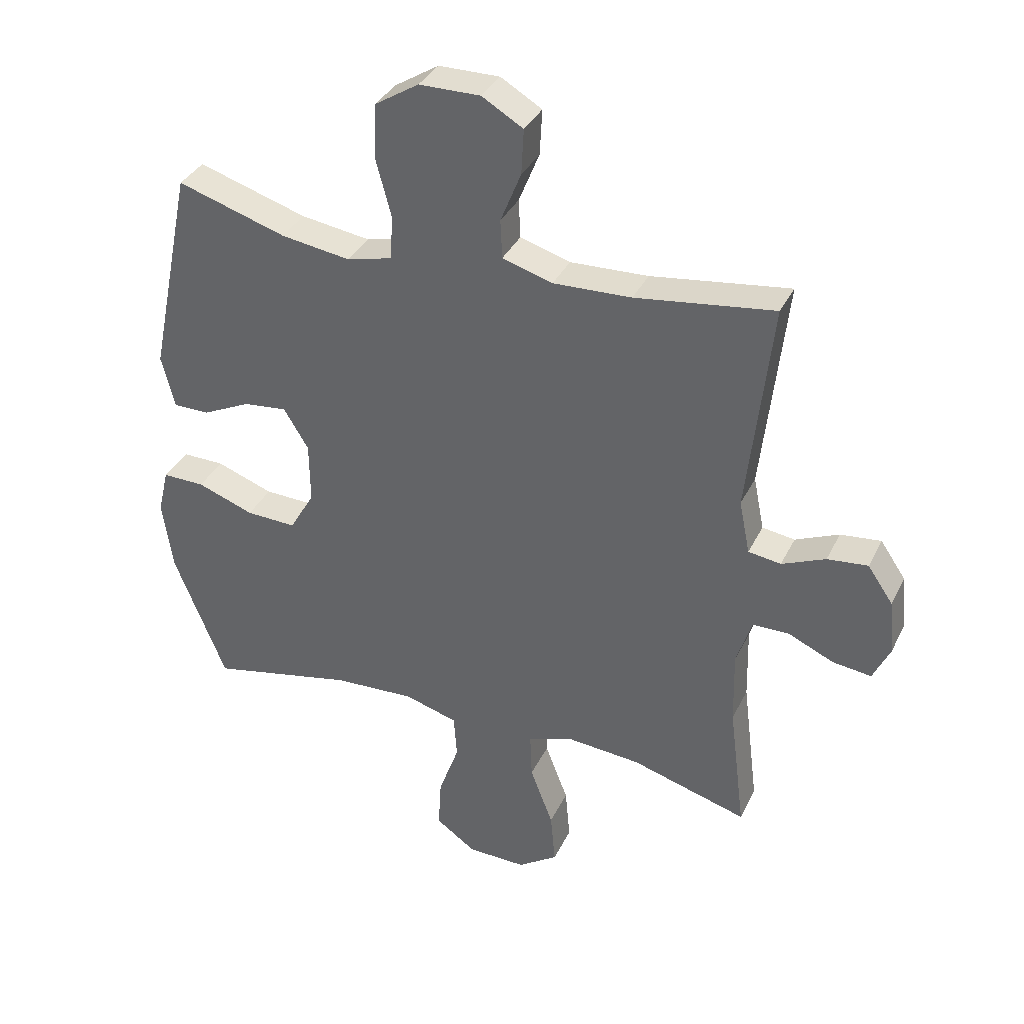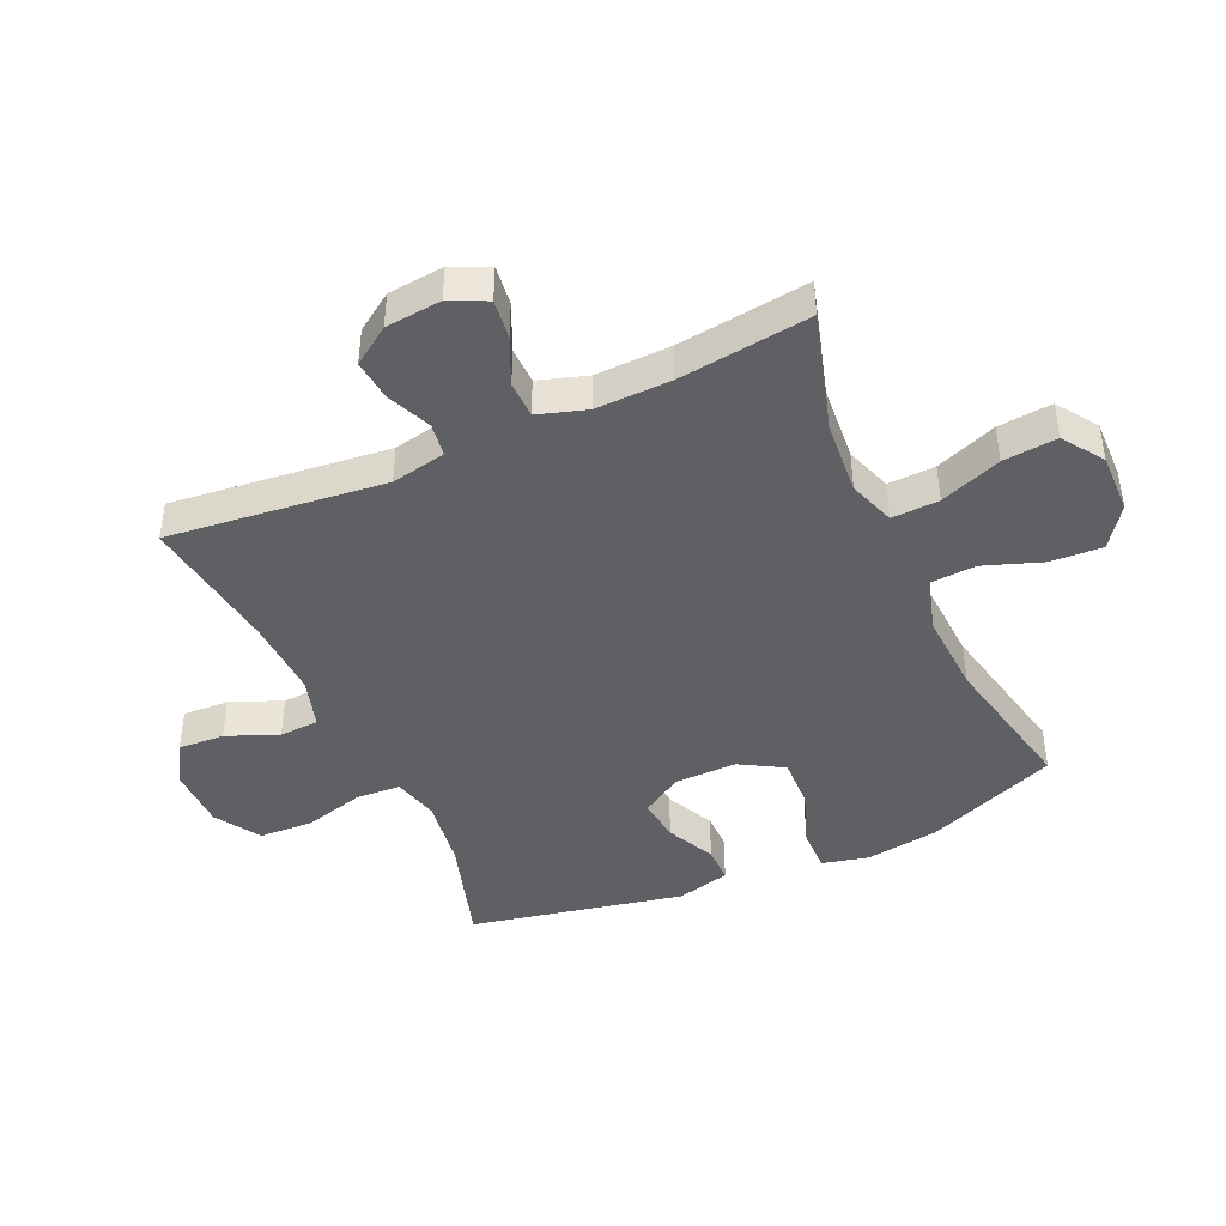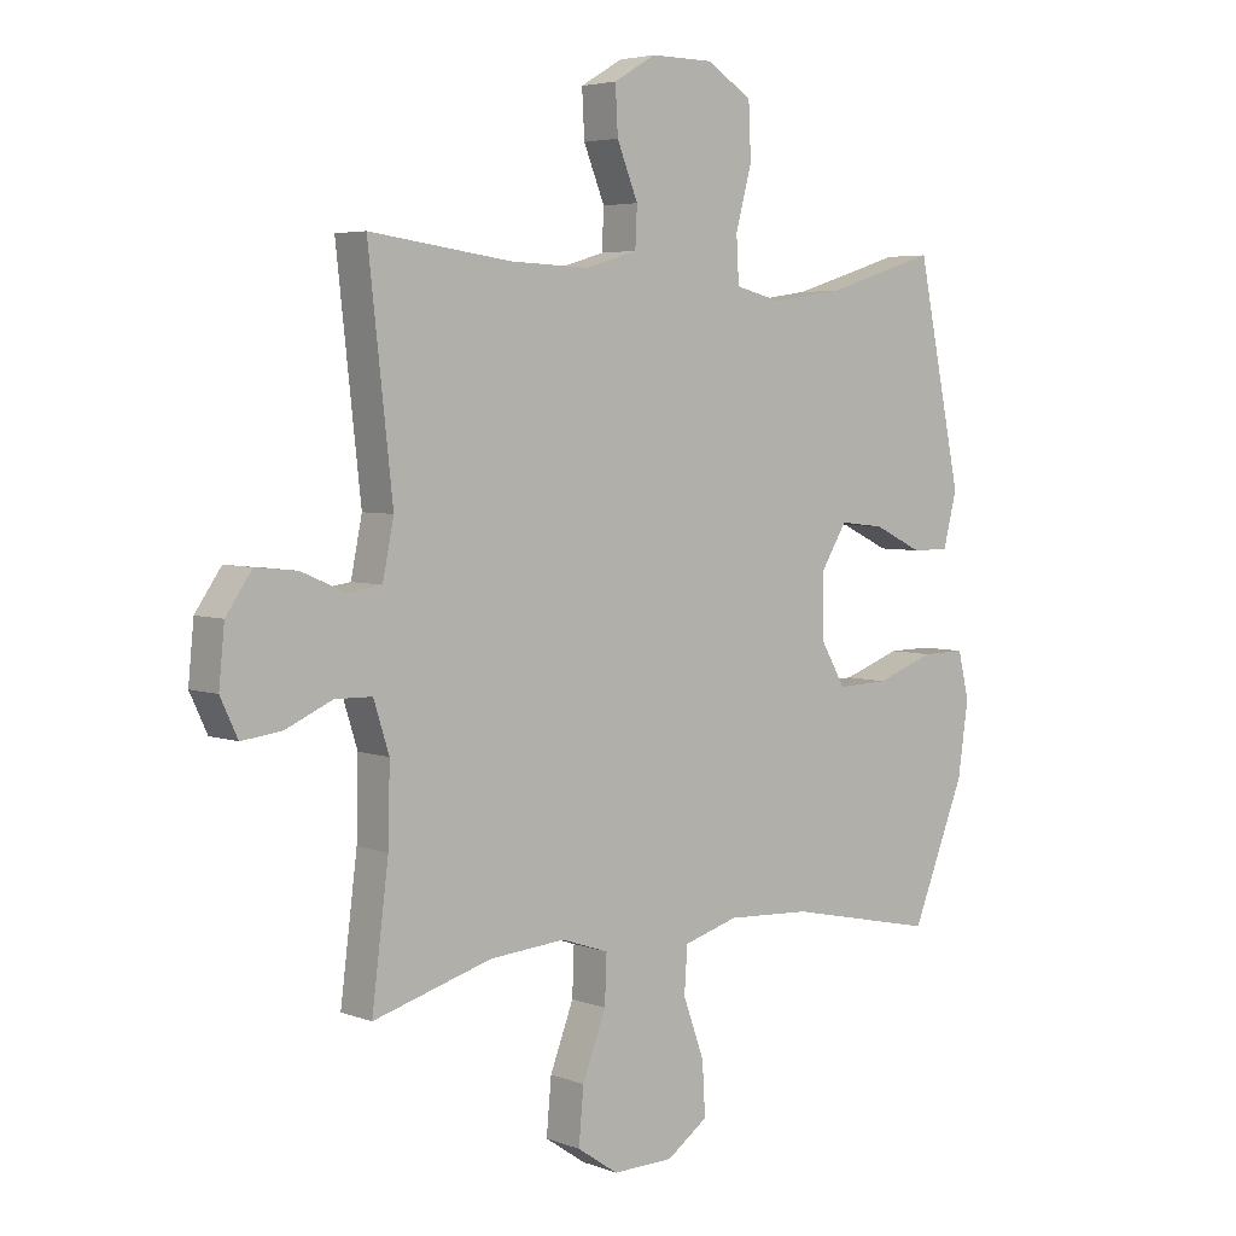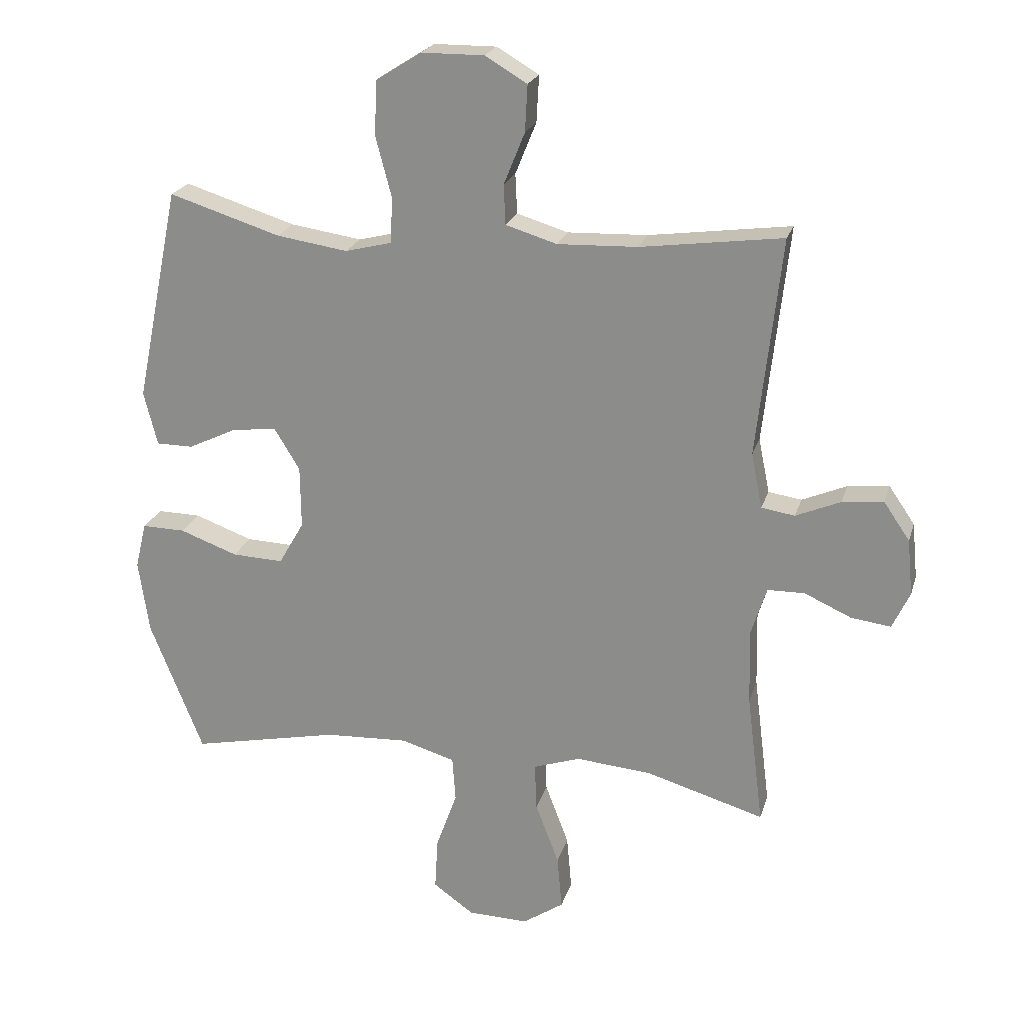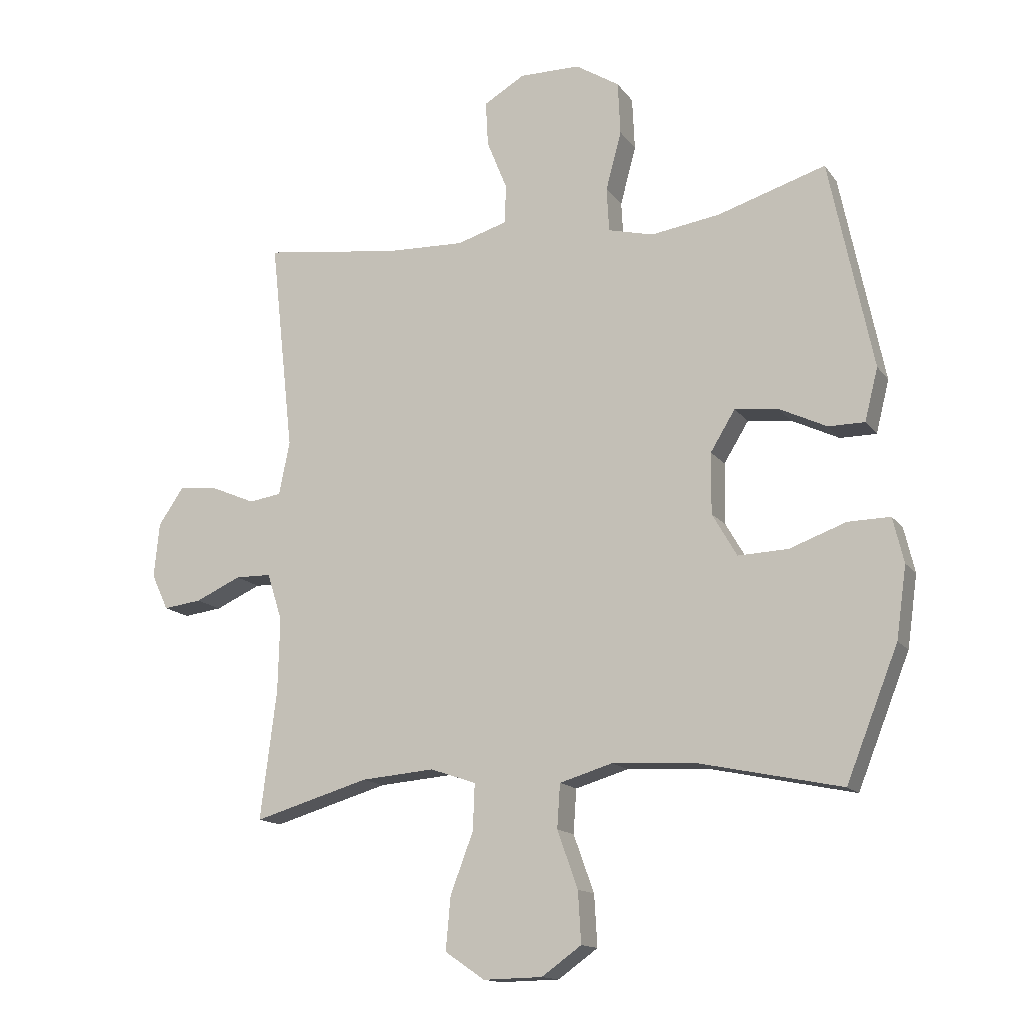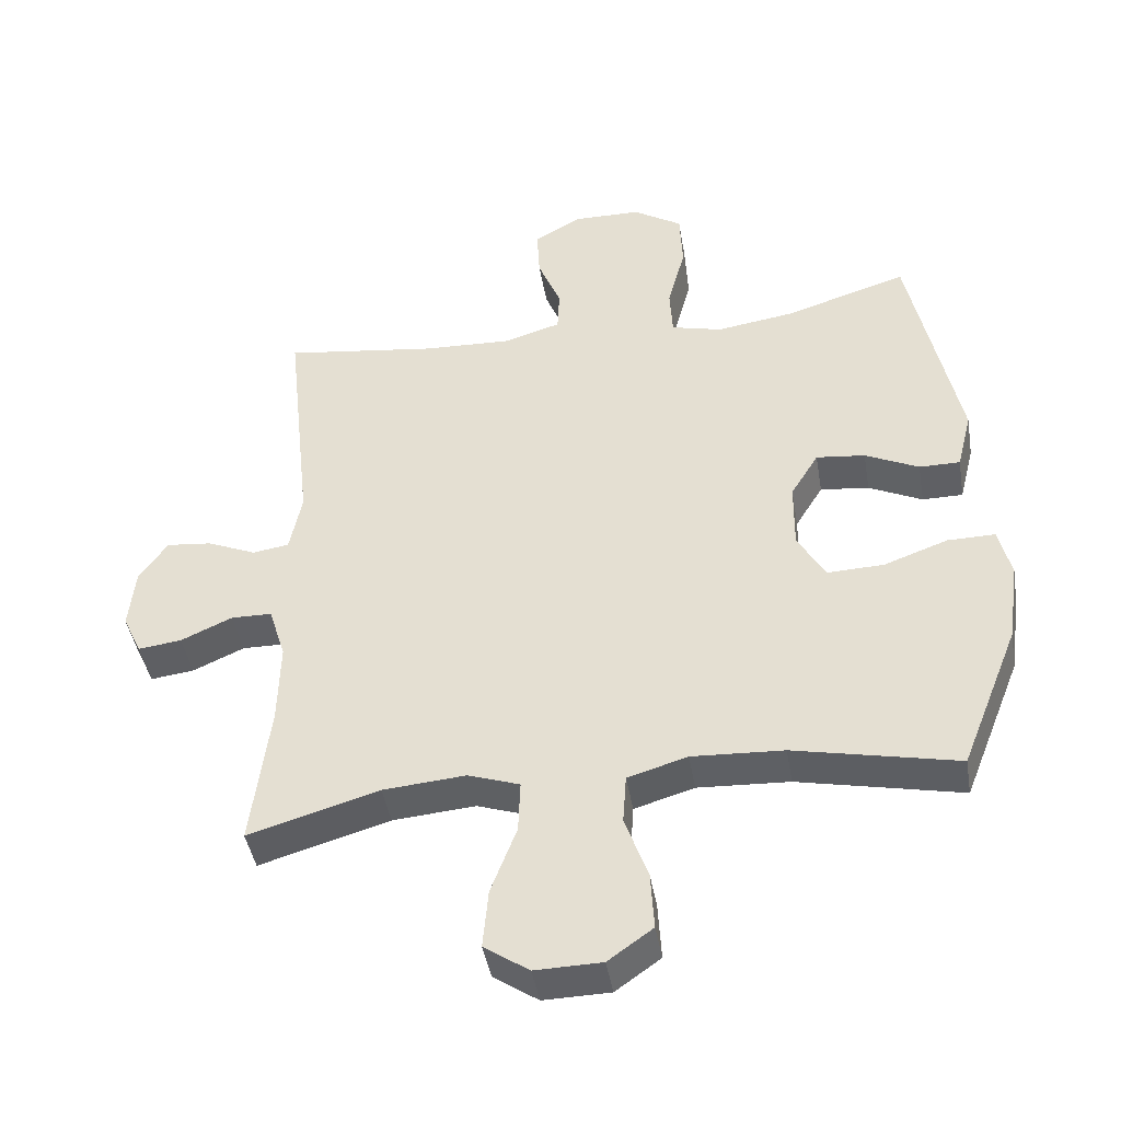
<metadata>
{"format":"obj","ext":"obj","renderer":"f3d","projection":"perspective","resolution":1024,"background":"white","views":[{"elev":35.7,"azim":23.4,"up":"+Z"},{"elev":-43.5,"azim":114.3,"up":"+Y"},{"elev":4.6,"azim":139.8,"up":"+Z"},{"elev":22.3,"azim":15.1,"up":"+Z"},{"elev":-14.5,"azim":-157.0,"up":"+Z"},{"elev":-43.4,"azim":-170.5,"up":"+Z"}]}
</metadata>
<code>
v -0.5 0.07 0.5
v -0.32 0.07 0.444
v -0.205 0.07 0.427
v -0.13 0.07 0.446
v -0.126 0.07 0.519
v -0.152 0.07 0.617
v -0.148 0.07 0.705
v -0.075 0.07 0.751
v 0.026 0.07 0.752
v 0.094 0.07 0.712
v 0.09 0.07 0.637
v 0.056 0.07 0.553
v 0.059 0.07 0.489
v 0.142 0.07 0.464
v 0.271 0.07 0.469
v 0.5 0.07 0.5
v 0.461 0.07 0.146
v 0.479 0.07 0.057
v 0.533 0.07 0.049
v 0.605 0.07 0.08
v 0.672 0.07 0.087
v 0.714 0.07 0.026
v 0.723 0.07 -0.065
v 0.695 0.07 -0.125
v 0.631 0.07 -0.117
v 0.555 0.07 -0.083
v 0.495 0.07 -0.084
v 0.47 0.07 -0.163
v 0.473 0.07 -0.286
v 0.5 0.07 -0.5
v 0.308 0.07 -0.444
v 0.186 0.07 -0.434
v 0.11 0.07 -0.46
v 0.113 0.07 -0.537
v 0.151 0.07 -0.637
v 0.159 0.07 -0.725
v 0.093 0.07 -0.77
v -0.005 0.07 -0.768
v -0.071 0.07 -0.721
v -0.066 0.07 -0.636
v -0.032 0.07 -0.541
v -0.037 0.07 -0.468
v -0.125 0.07 -0.442
v -0.26 0.07 -0.449
v -0.5 0.07 -0.5
v -0.586 0.07 -0.284
v -0.603 0.07 -0.165
v -0.585 0.07 -0.09
v -0.515 0.07 -0.091
v -0.421 0.07 -0.125
v -0.338 0.07 -0.128
v -0.297 0.07 -0.057
v -0.298 0.07 0.044
v -0.339 0.07 0.111
v -0.411 0.07 0.103
v -0.49 0.07 0.065
v -0.55 0.07 0.065
v -0.572 0.07 0.152
v -0.5 0 0.5
v -0.32 0 0.444
v -0.205 0 0.427
v -0.13 0 0.446
v -0.126 0 0.519
v -0.152 0 0.617
v -0.148 0 0.705
v -0.075 0 0.751
v 0.026 0 0.752
v 0.094 0 0.712
v 0.09 0 0.637
v 0.056 0 0.553
v 0.059 0 0.489
v 0.142 0 0.464
v 0.271 0 0.469
v 0.5 0 0.5
v 0.461 0 0.146
v 0.479 0 0.057
v 0.533 0 0.049
v 0.605 0 0.08
v 0.672 0 0.087
v 0.714 0 0.026
v 0.723 0 -0.065
v 0.695 0 -0.125
v 0.631 0 -0.117
v 0.555 0 -0.083
v 0.495 0 -0.084
v 0.47 0 -0.163
v 0.473 0 -0.286
v 0.5 0 -0.5
v 0.308 0 -0.444
v 0.186 0 -0.434
v 0.11 0 -0.46
v 0.113 0 -0.537
v 0.151 0 -0.637
v 0.159 0 -0.725
v 0.093 0 -0.77
v -0.005 0 -0.768
v -0.071 0 -0.721
v -0.066 0 -0.636
v -0.032 0 -0.541
v -0.037 0 -0.468
v -0.125 0 -0.442
v -0.26 0 -0.449
v -0.5 0 -0.5
v -0.586 0 -0.284
v -0.603 0 -0.165
v -0.585 0 -0.09
v -0.515 0 -0.091
v -0.421 0 -0.125
v -0.338 0 -0.128
v -0.297 0 -0.057
v -0.298 0 0.044
v -0.339 0 0.111
v -0.411 0 0.103
v -0.49 0 0.065
v -0.55 0 0.065
v -0.572 0 0.152
f 58 1 2
f 57 58 2
f 56 57 2
f 55 56 2
f 54 55 2 3
f 53 54 3 4
f 52 53 4
f 48 49 50
f 47 48 50
f 46 47 50
f 45 46 50
f 44 45 50
f 43 44 50 51
f 42 43 51 52
f 39 40 41
f 38 39 41
f 37 38 41
f 36 37 41
f 35 36 41
f 34 35 41
f 33 34 41 42
f 42 52 4
f 33 42 4
f 32 33 4
f 29 30 31
f 32 4 5
f 31 32 5
f 29 31 5
f 28 29 5
f 24 25 26
f 23 24 26
f 22 23 26
f 21 22 26
f 20 21 26
f 19 20 26
f 18 19 26 27
f 28 5 6
f 27 28 6
f 18 27 6
f 17 18 6
f 10 11 12
f 9 10 12
f 8 9 12
f 7 8 12
f 6 7 12
f 6 12 13
f 17 6 13
f 15 16 17
f 14 15 17
f 13 14 17
f 60 59 116
f 60 116 115
f 60 115 114
f 60 114 113
f 61 60 113 112
f 62 61 112 111
f 62 111 110
f 108 107 106
f 108 106 105
f 108 105 104
f 108 104 103
f 108 103 102
f 109 108 102 101
f 110 109 101 100
f 99 98 97
f 99 97 96
f 99 96 95
f 99 95 94
f 99 94 93
f 99 93 92
f 100 99 92 91
f 62 110 100
f 62 100 91
f 62 91 90
f 89 88 87
f 63 62 90
f 63 90 89
f 63 89 87
f 63 87 86
f 84 83 82
f 84 82 81
f 84 81 80
f 84 80 79
f 84 79 78
f 84 78 77
f 85 84 77 76
f 64 63 86
f 64 86 85
f 64 85 76
f 64 76 75
f 70 69 68
f 70 68 67
f 70 67 66
f 70 66 65
f 70 65 64
f 71 70 64
f 71 64 75
f 75 74 73
f 75 73 72
f 75 72 71
f 1 59 60 2
f 2 60 61 3
f 3 61 62 4
f 4 62 63 5
f 5 63 64 6
f 6 64 65 7
f 7 65 66 8
f 8 66 67 9
f 9 67 68 10
f 10 68 69 11
f 11 69 70 12
f 12 70 71 13
f 13 71 72 14
f 14 72 73 15
f 15 73 74 16
f 16 74 75 17
f 17 75 76 18
f 18 76 77 19
f 19 77 78 20
f 20 78 79 21
f 21 79 80 22
f 22 80 81 23
f 23 81 82 24
f 24 82 83 25
f 25 83 84 26
f 26 84 85 27
f 27 85 86 28
f 28 86 87 29
f 29 87 88 30
f 30 88 89 31
f 31 89 90 32
f 32 90 91 33
f 33 91 92 34
f 34 92 93 35
f 35 93 94 36
f 36 94 95 37
f 37 95 96 38
f 38 96 97 39
f 39 97 98 40
f 40 98 99 41
f 41 99 100 42
f 42 100 101 43
f 43 101 102 44
f 44 102 103 45
f 45 103 104 46
f 46 104 105 47
f 47 105 106 48
f 48 106 107 49
f 49 107 108 50
f 50 108 109 51
f 51 109 110 52
f 52 110 111 53
f 53 111 112 54
f 54 112 113 55
f 55 113 114 56
f 56 114 115 57
f 57 115 116 58
f 58 116 59 1

</code>
